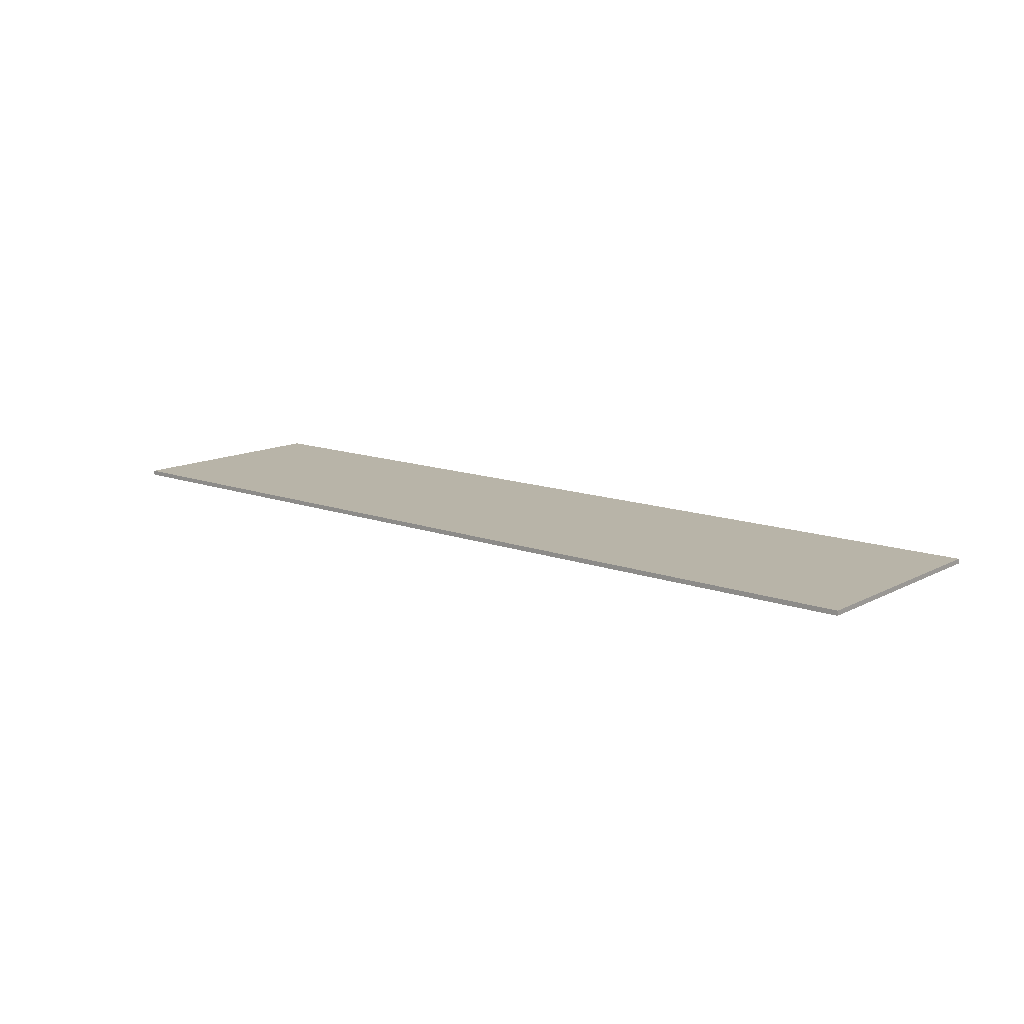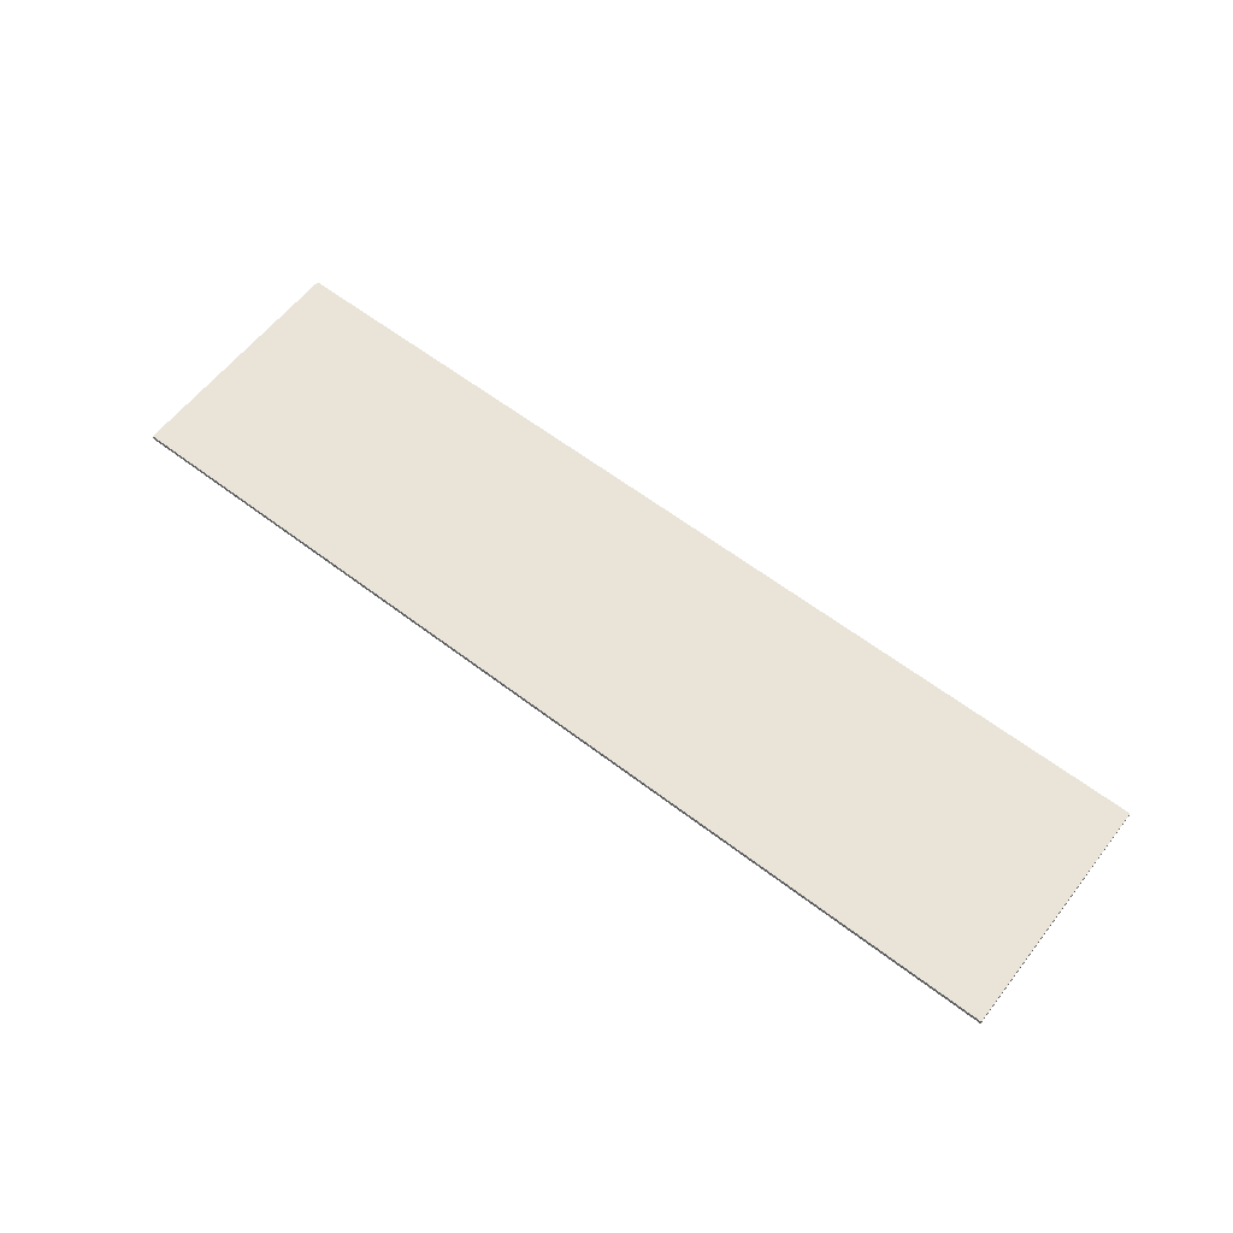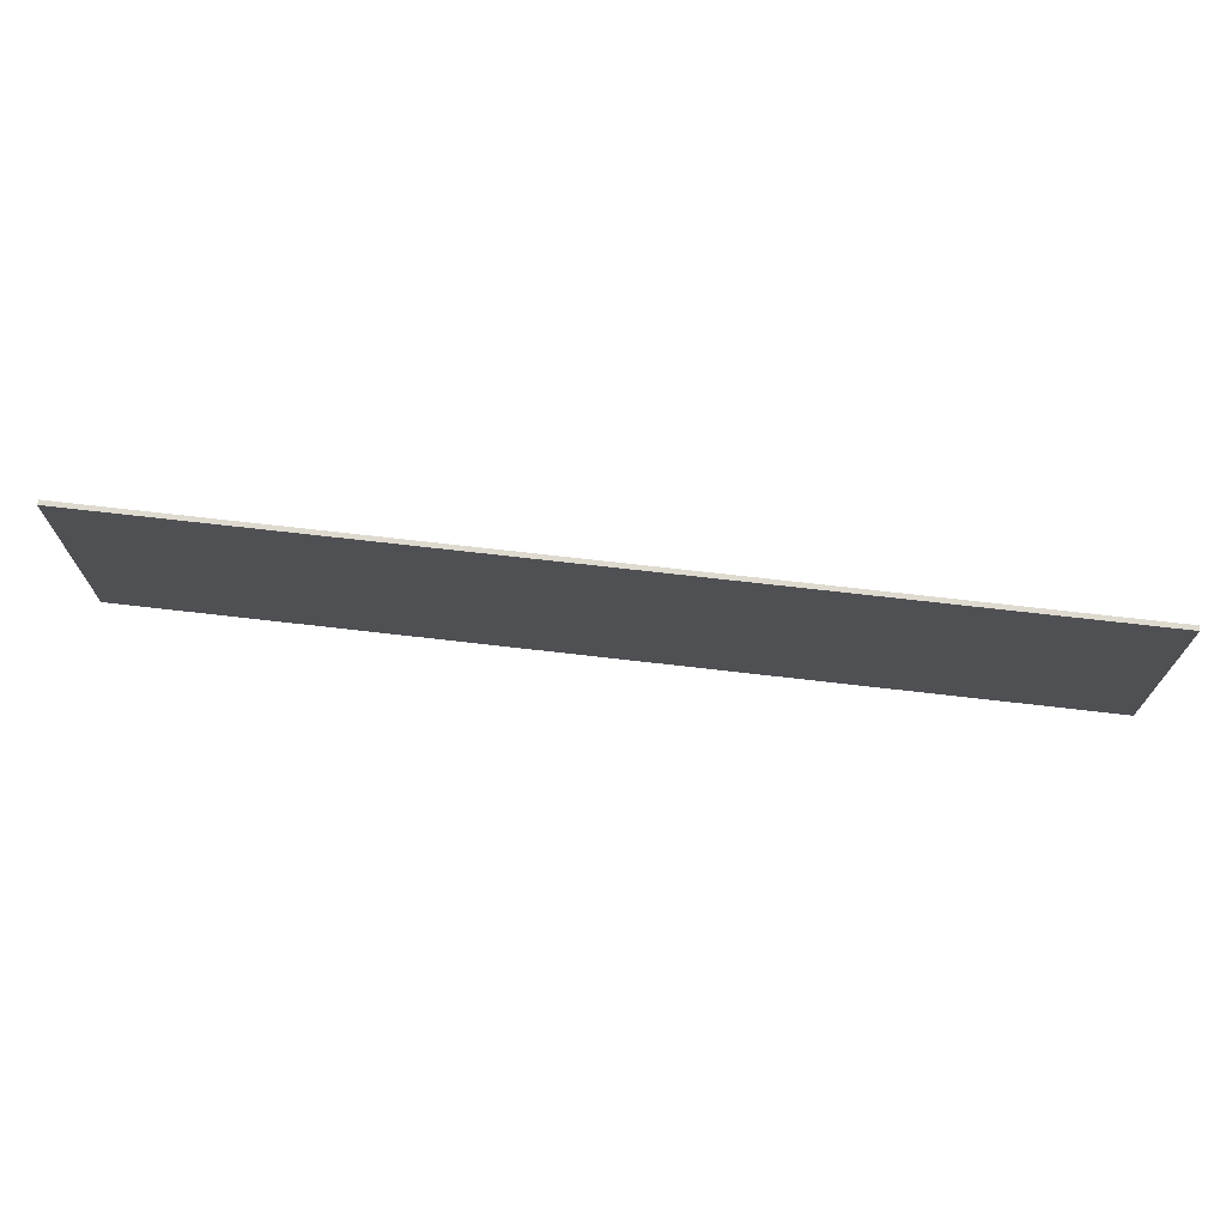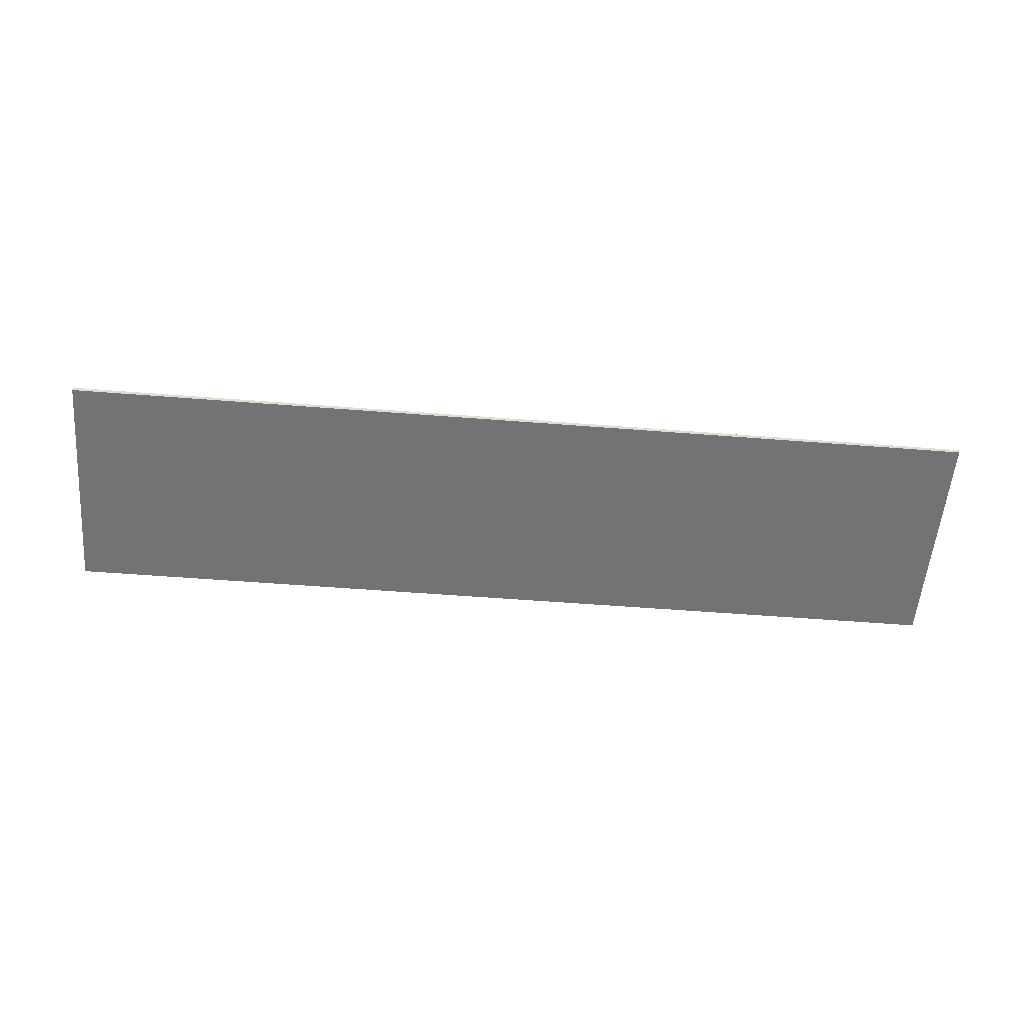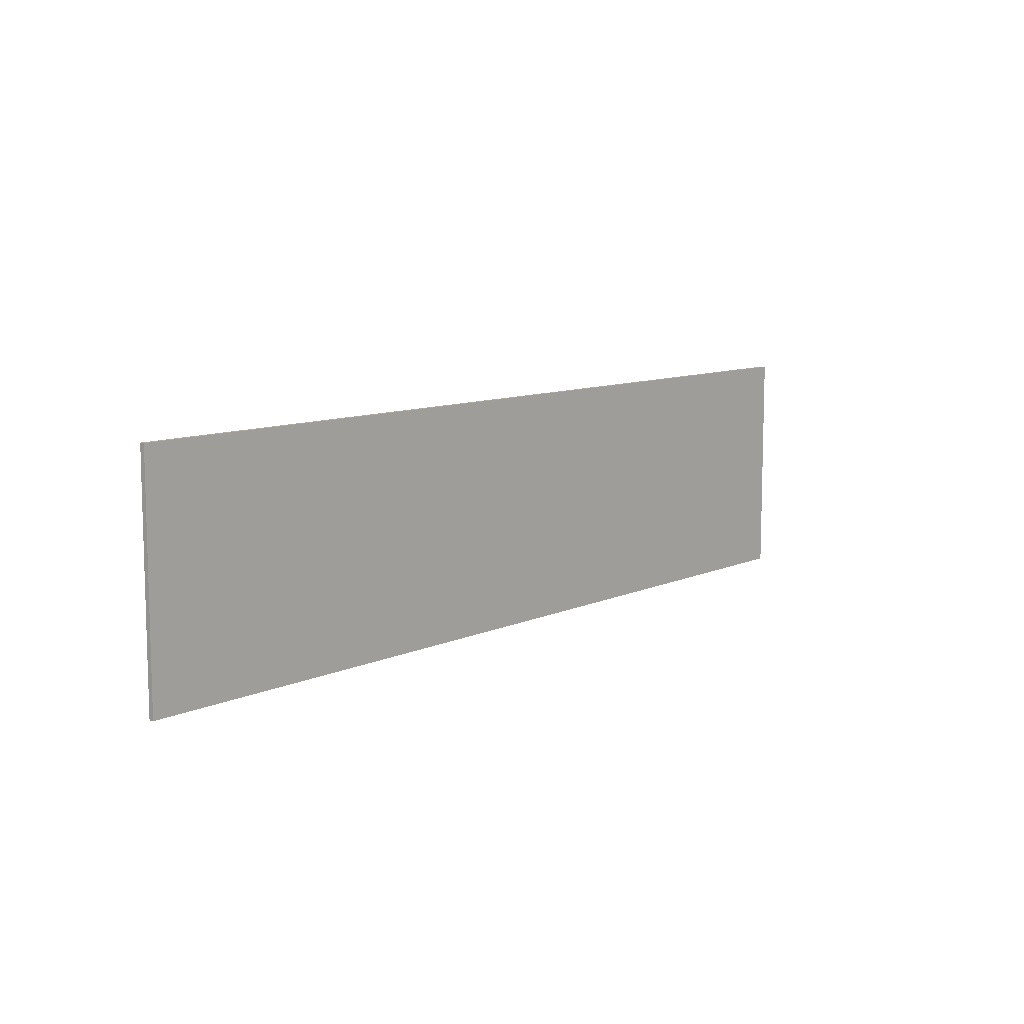
<metadata>
{"format":"obj","ext":"obj","renderer":"f3d","projection":"perspective","resolution":1024,"background":"white","views":[{"elev":13.0,"azim":40.1,"up":"+Z"},{"elev":60.8,"azim":37.9,"up":"+Z"},{"elev":70.7,"azim":-173.4,"up":"+Y"},{"elev":-55.7,"azim":175.3,"up":"+Z"},{"elev":9.5,"azim":-49.9,"up":"+Y"}]}
</metadata>
<code>
g Part 4
v -0.5 4 -0.005
v -0.5 3.5 -0.005
v -2.5 3.5 -0.005
v -2.5 4 -0.005
v -0.5 4 0.005
v -0.5 3.5 0.005
v -2.5 4 0.005
v -2.5 3.5 0.005
o mesh0
f 1 2 3
f 3 4 1
o mesh1
f 5 6 2
f 2 1 5
o mesh2
f 7 8 6
f 6 5 7
o mesh3
f 4 3 8
f 8 7 4
o mesh4
f 5 1 4
f 4 7 5
o mesh5
f 3 2 6
f 6 8 3

</code>
